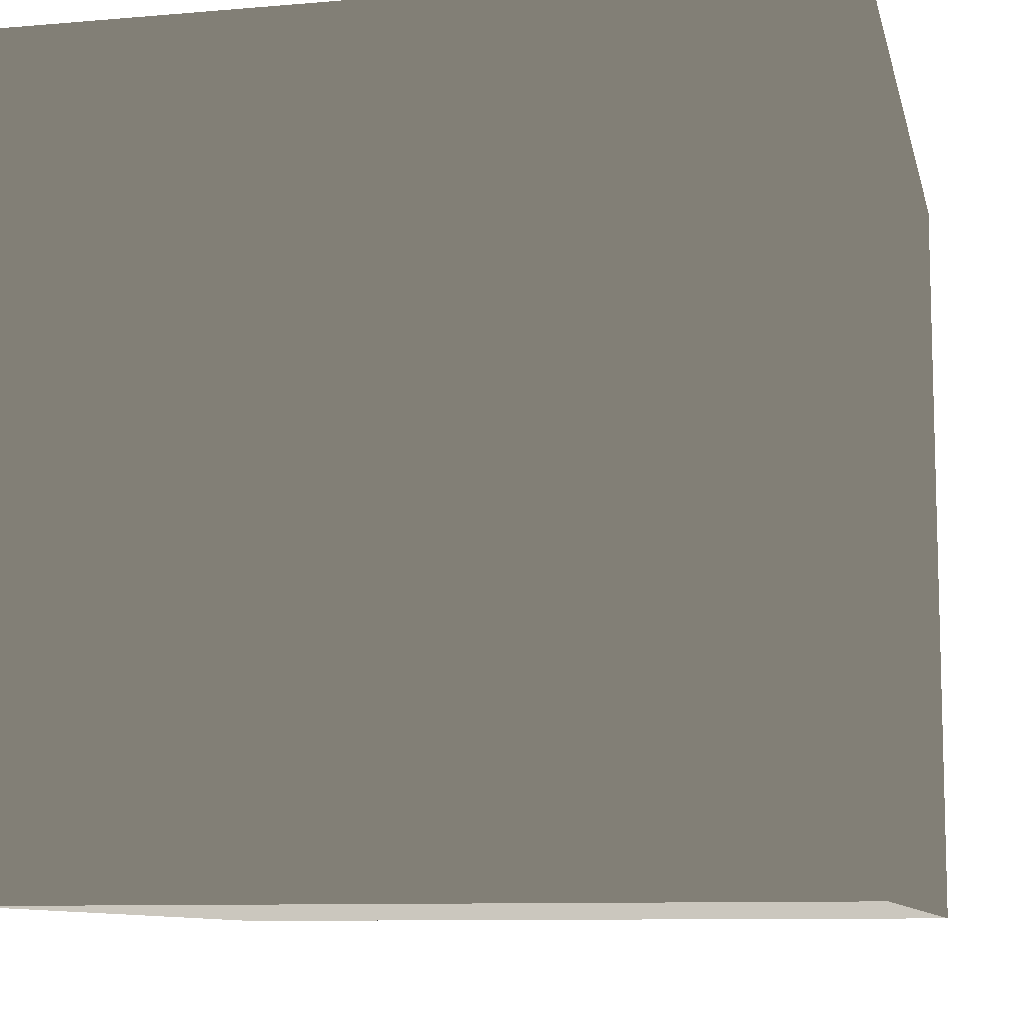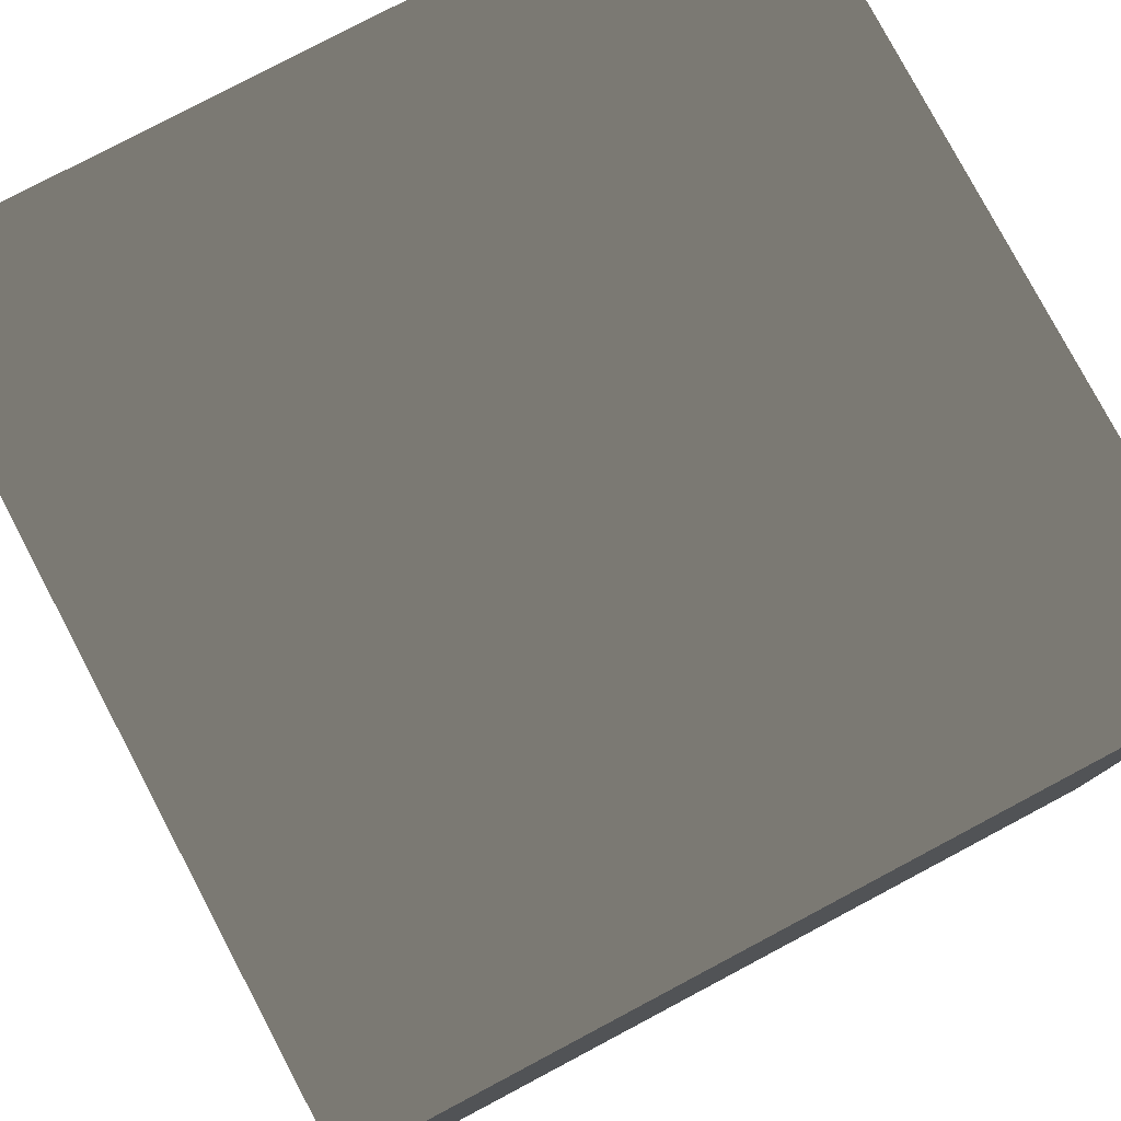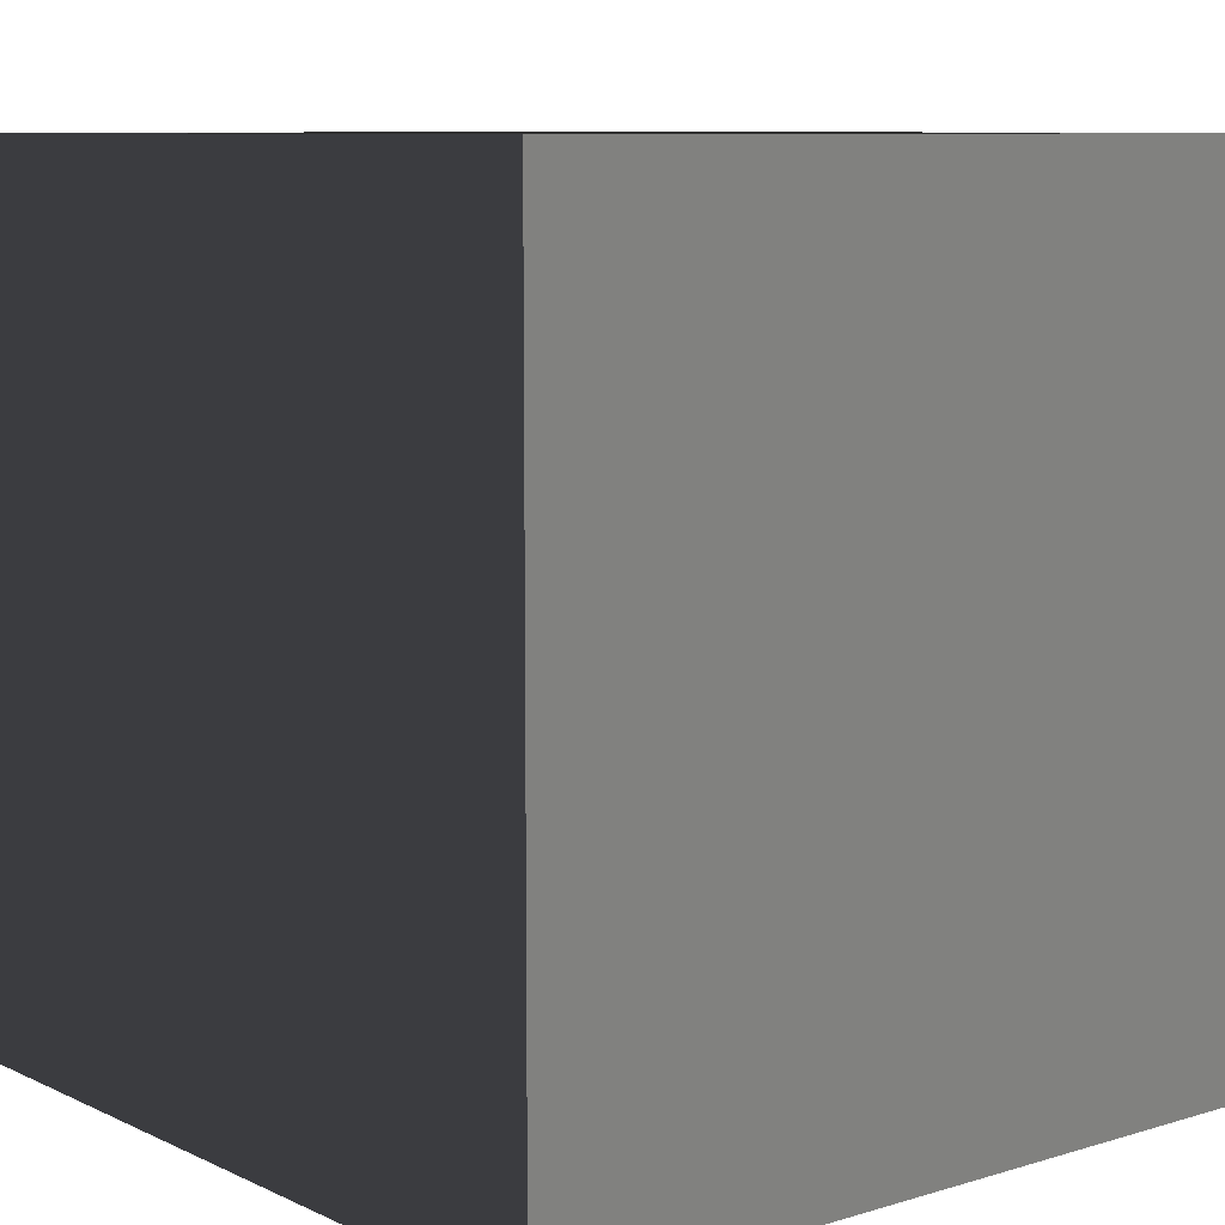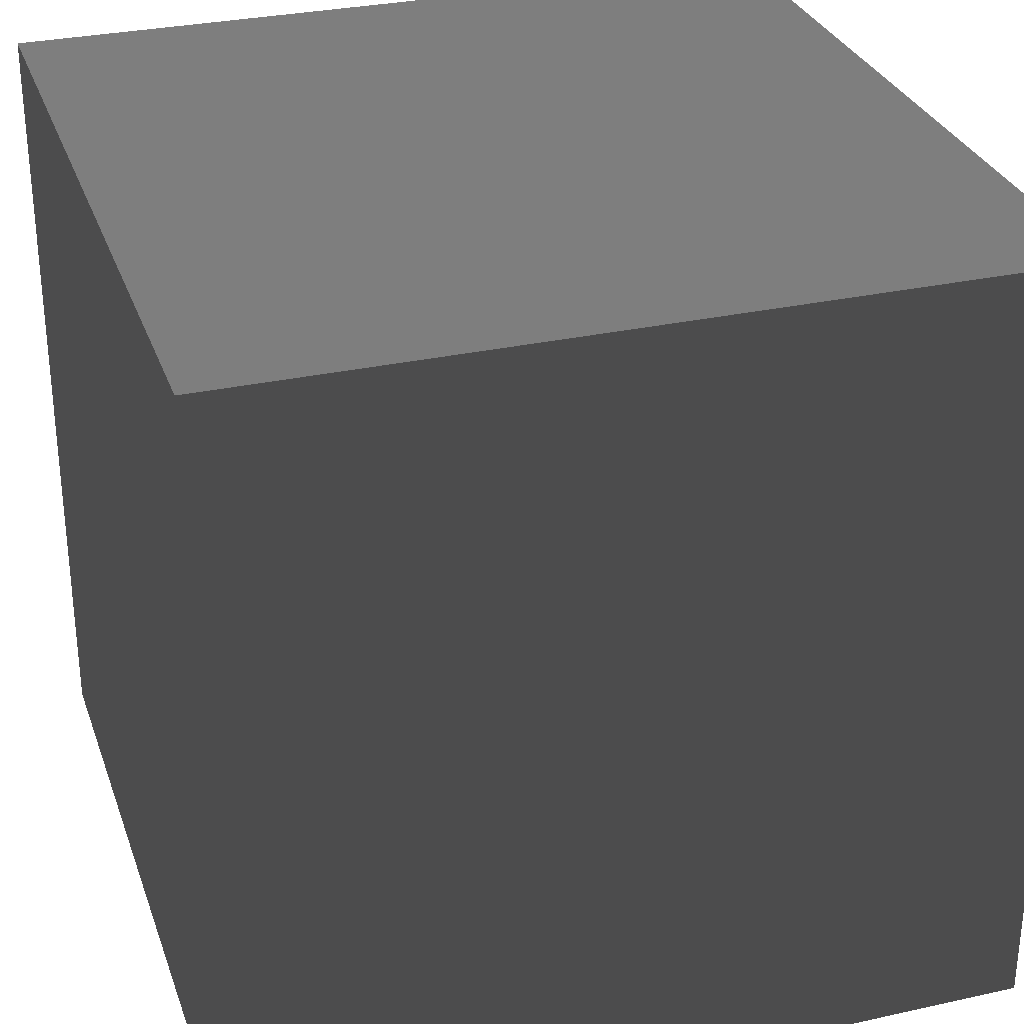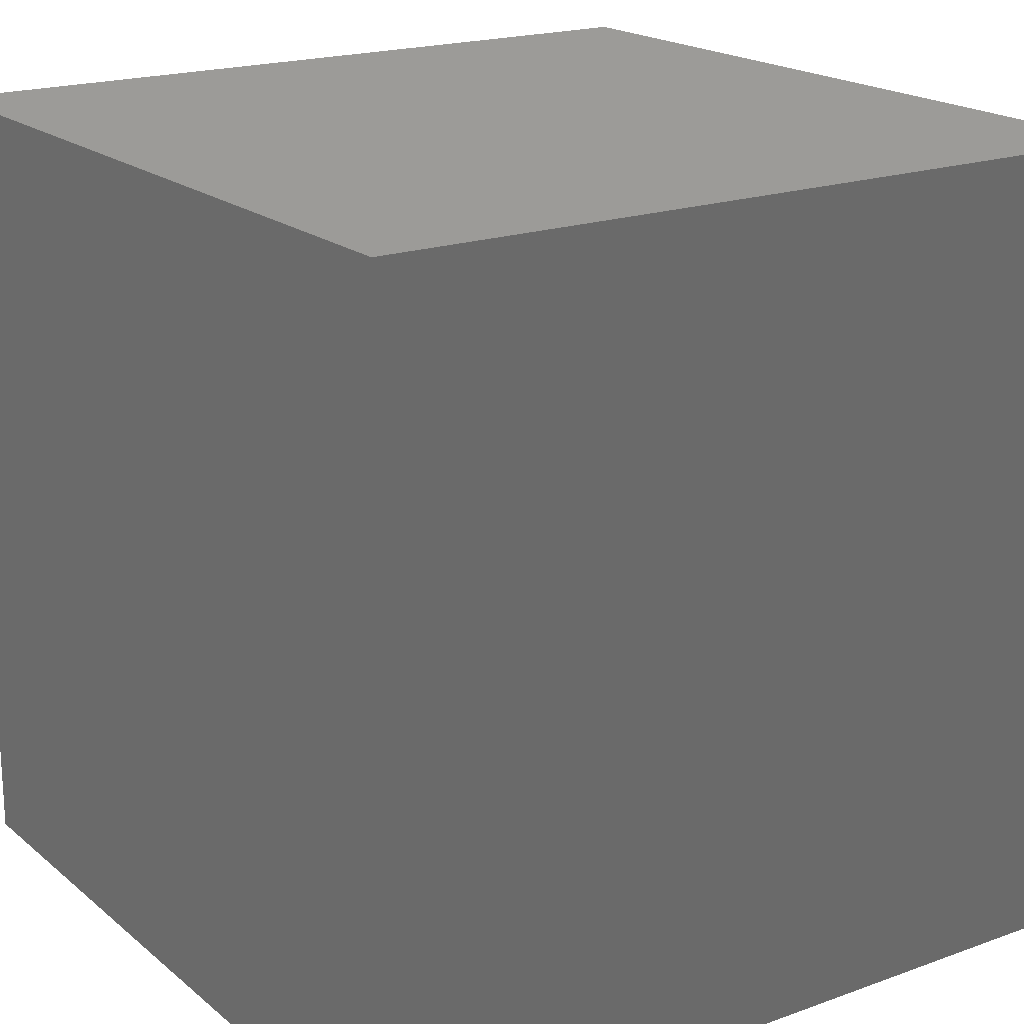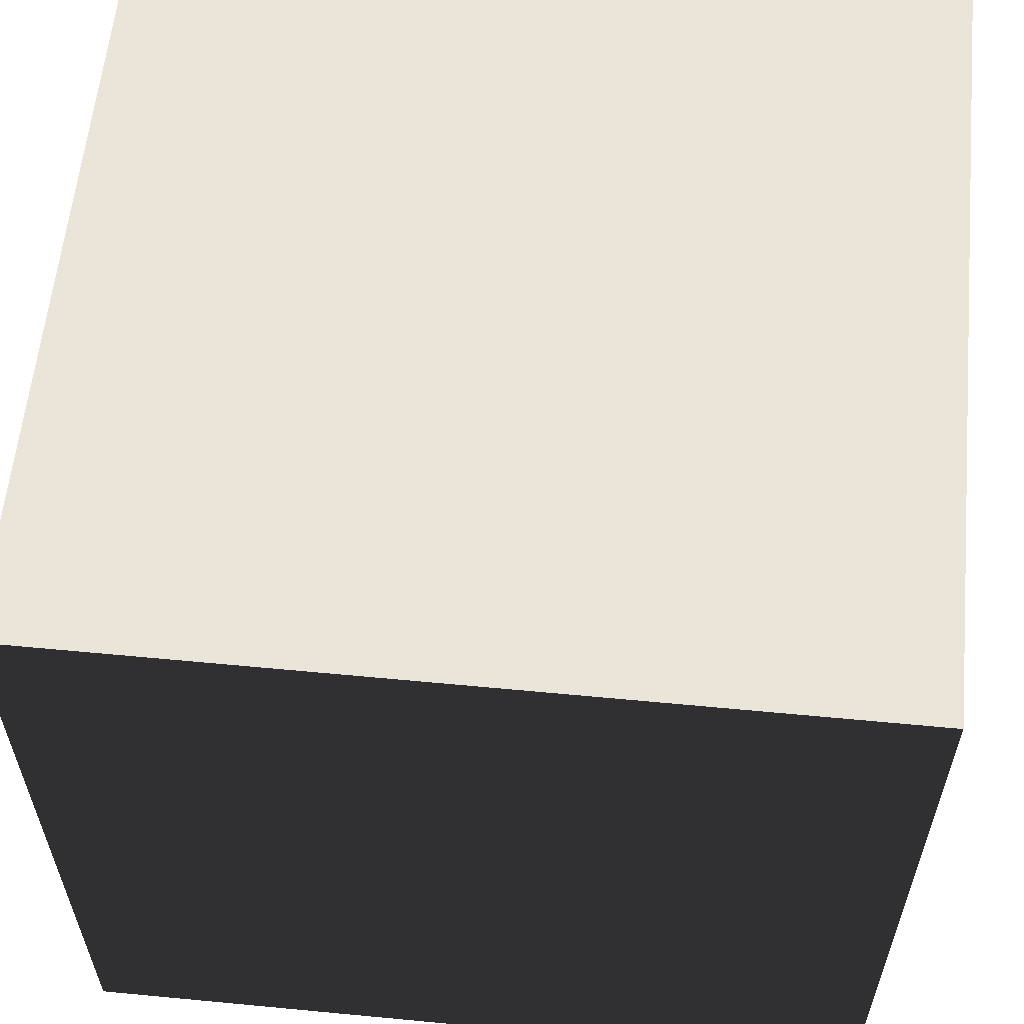
<metadata>
{"format":"obj","ext":"obj","renderer":"f3d","projection":"perspective","resolution":1024,"background":"white","views":[{"elev":-9.7,"azim":12.6,"up":"+Z"},{"elev":79.2,"azim":-27.9,"up":"+Y"},{"elev":8.7,"azim":-129.1,"up":"+Y"},{"elev":30.5,"azim":72.3,"up":"+Y"},{"elev":19.3,"azim":55.9,"up":"+Y"},{"elev":59.4,"azim":-84.4,"up":"+Z"}]}
</metadata>
<code>
v -0.5 0.5 -0.5
v -0.5 0.5 0.5
v 0.5 0.5 0.5
v 0.5 0.5 -0.5
v -0.5 -0.5 -0.5
v -0.5 -0.5 0.5
v 0.5 -0.5 0.5
v 0.5 -0.5 -0.5
g cube
f -8 -7 -6
f -8 -6 -5
f -8 -4 -3
f -8 -3 -7
f -6 -2 -1
f -6 -1 -5
f -5 -1 -4
f -5 -4 -8
f -7 -3 -2
f -7 -2 -6
f -3 -4 -1
f -3 -1 -2

</code>
